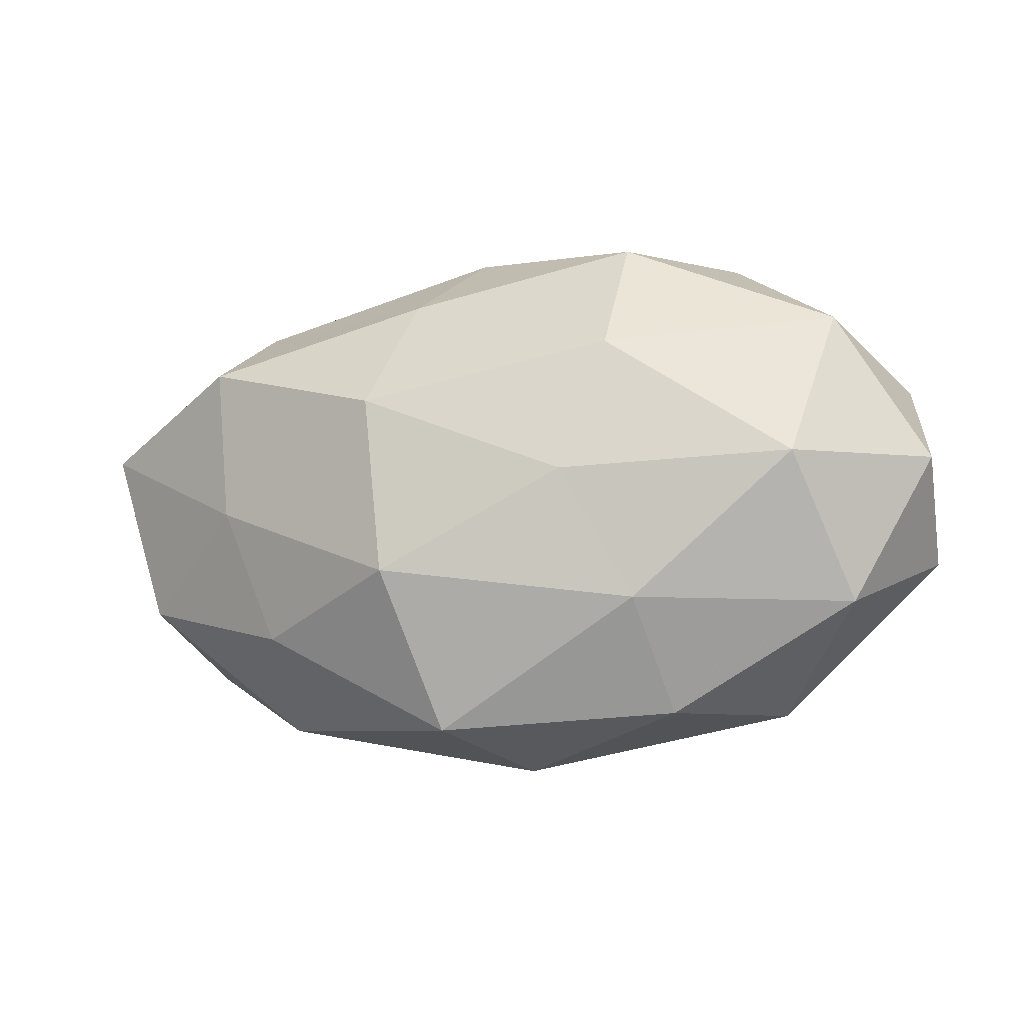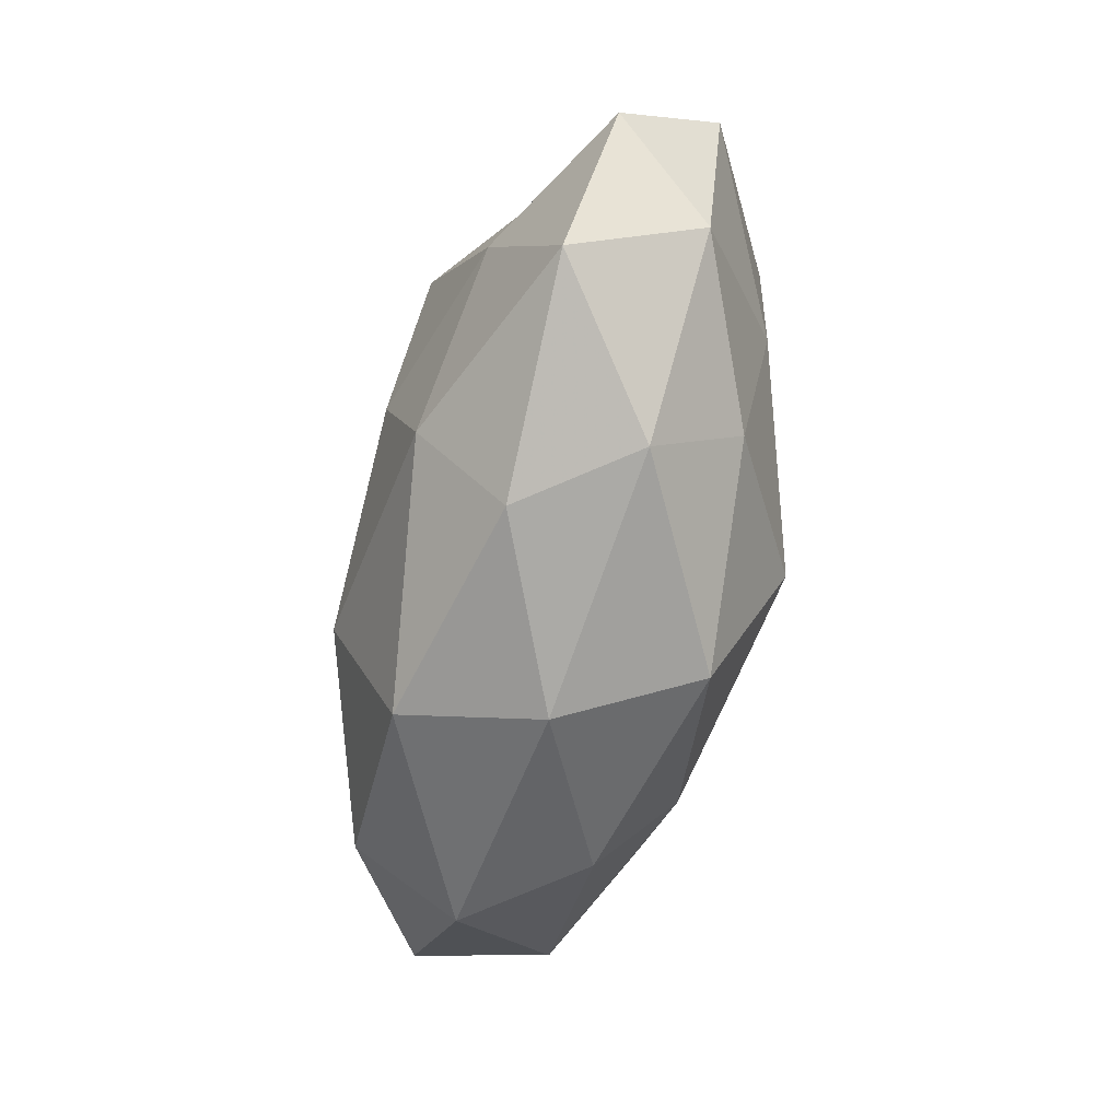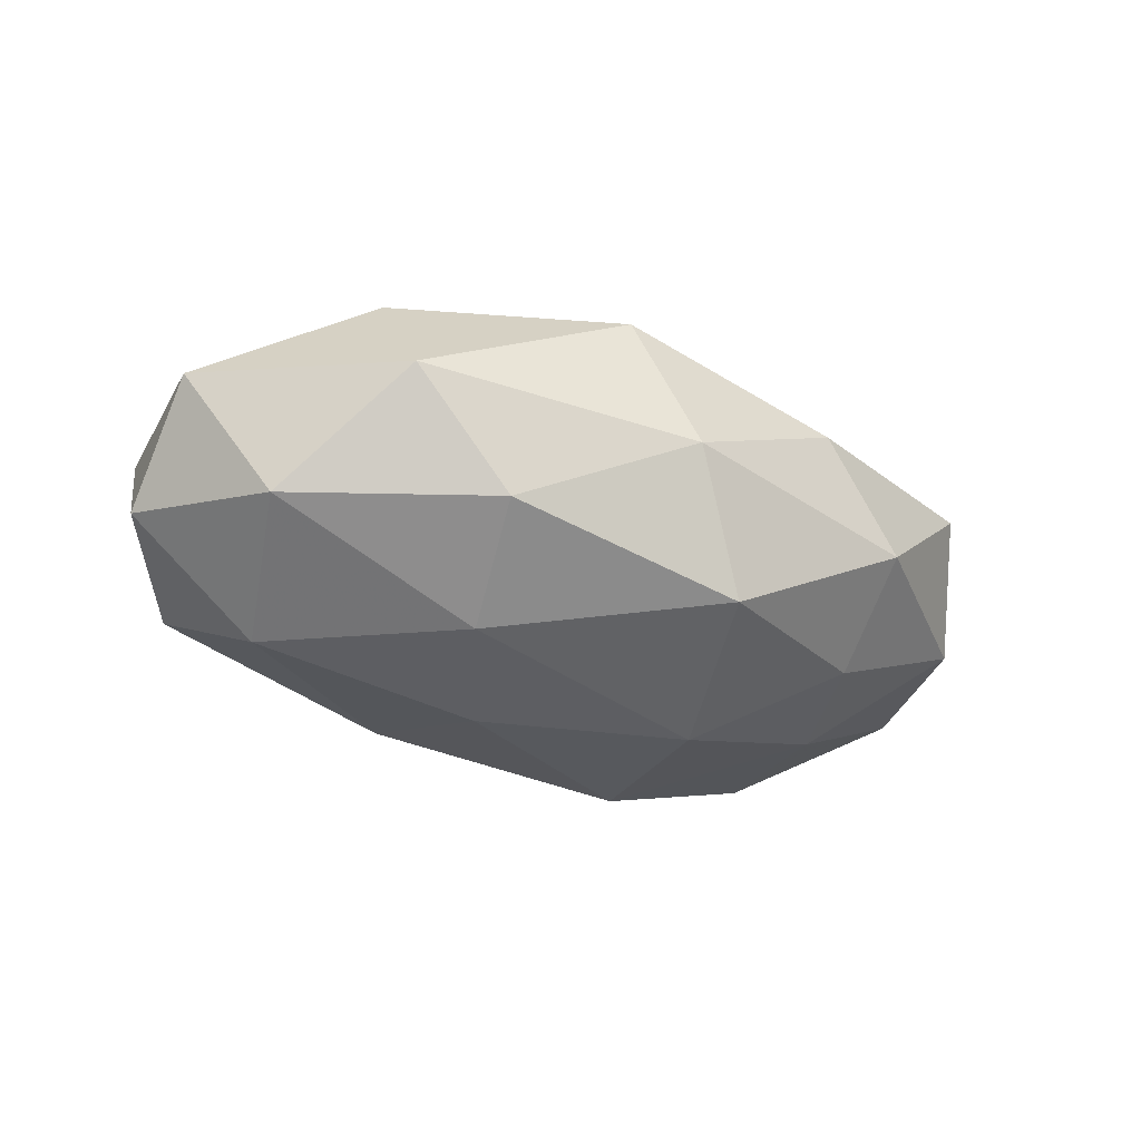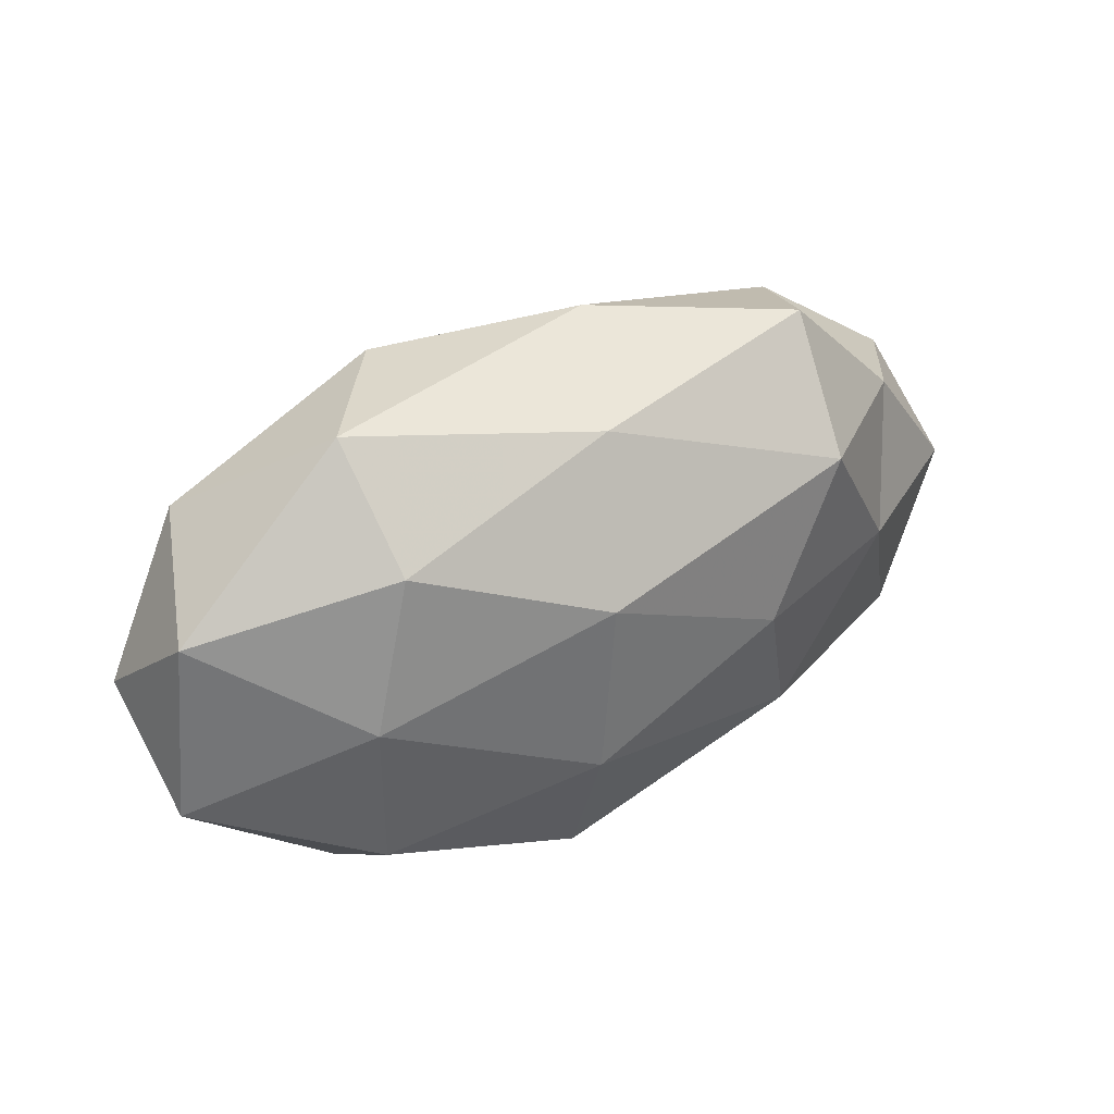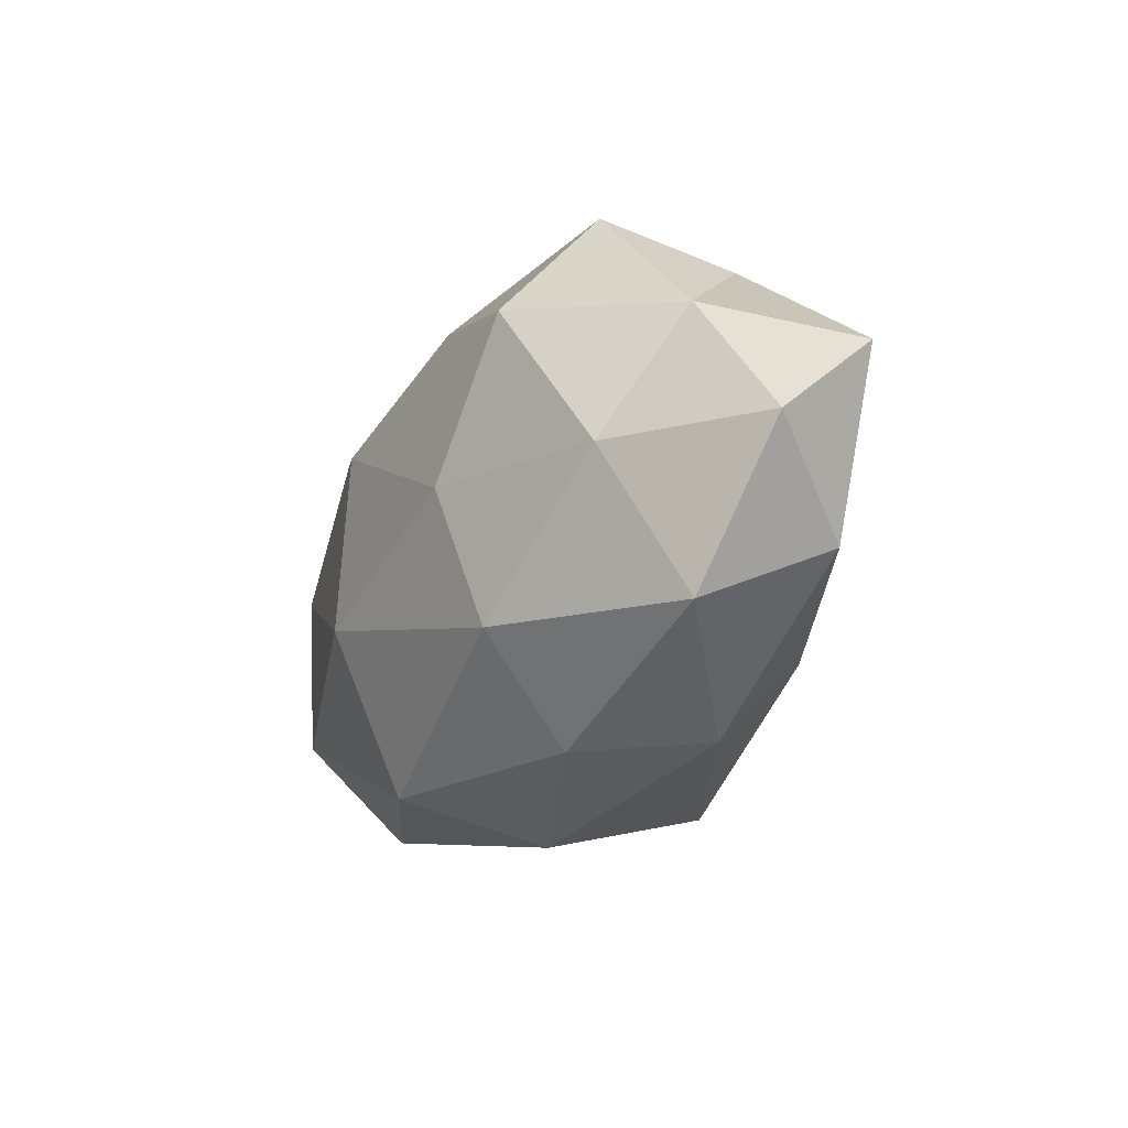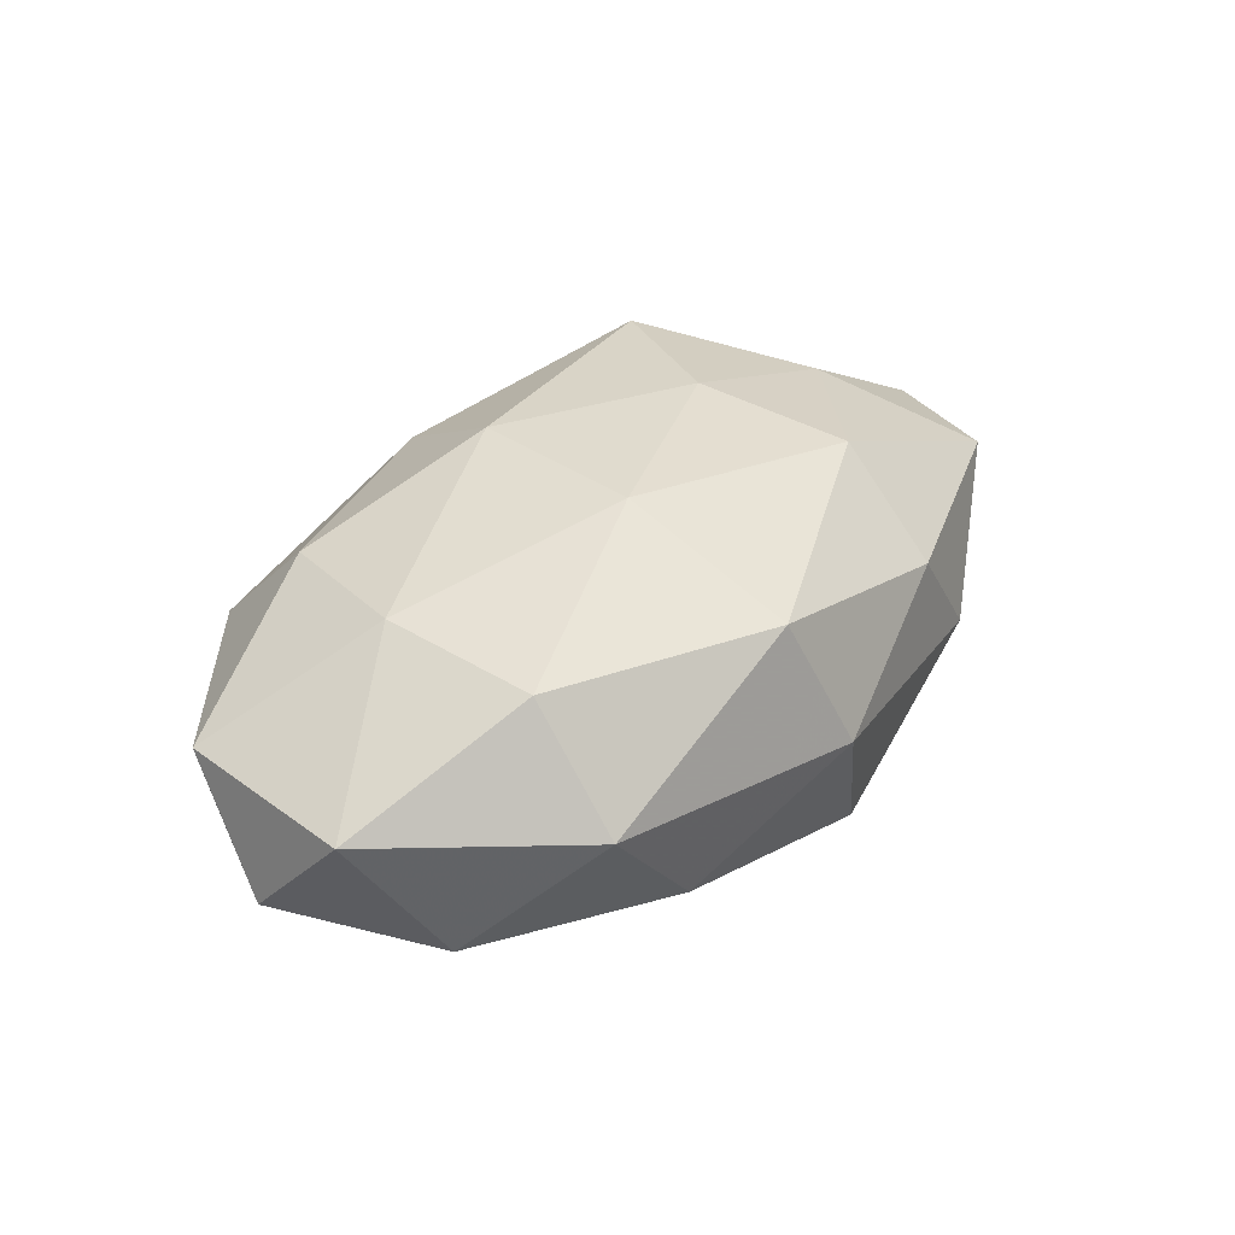
<metadata>
{"format":"obj","ext":"obj","renderer":"f3d","projection":"perspective","resolution":1024,"background":"white","views":[{"elev":-12.4,"azim":-162.5,"up":"+Y"},{"elev":-64.1,"azim":77.8,"up":"+Y"},{"elev":-26.1,"azim":-29.8,"up":"+Z"},{"elev":38.0,"azim":-32.7,"up":"+Y"},{"elev":-19.6,"azim":61.8,"up":"+Y"},{"elev":35.7,"azim":-51.3,"up":"+Z"}]}
</metadata>
<code>
v 0.01633 0.0001846 0.02403
v 0.0391 -0.0009617 0.01616
v -0.006991 0.01202 0.02461
v -0.02879 0.02029 0.01599
v -0.02024 -0.01604 -0.01986
v 0.05646 0.008964 -0.007736
v 0.005315 -0.03115 -0.01672
v -0.007592 -0.0297 0.01686
v 0.02932 -0.01834 -0.01548
v 0.005003 0.0349 -0.001203
v 0.04707 -0.01973 0.009091
v -0.001553 -0.03495 0.0001275
v 0.05791 -0.002053 0.004993
v 0.03465 0.02578 -0.005007
v -0.03395 -0.01752 0.01756
v 0.03518 -0.001868 -0.01805
v 0.02678 0.0183 0.02151
v -0.02962 0.03202 0.00333
v 0.05023 -0.01258 -0.006776
v -0.05184 0.0139 0.006351
v 0.03017 -0.02905 -0.004048
v -0.03439 0.002018 0.01837
v -0.02293 -0.02918 -0.009743
v -0.04448 0.02011 -0.01035
v -0.04573 -0.01614 -0.009239
v 0.01049 -0.01207 -0.0258
v -0.018 0.03134 -0.01123
v -0.009089 -0.009727 0.02517
v 0.01253 0.009719 -0.02622
v -0.05442 -0.009194 0.006844
v -0.04017 0.001079 -0.01926
v -0.01206 -0.000173 -0.02373
v 0.02871 0.03193 0.009535
v -0.001583 0.02874 0.01439
v -0.01725 0.0165 -0.02055
v 0.009579 0.02502 -0.0152
v 0.04518 0.01478 0.007428
v 0.03673 0.01719 -0.01829
v -0.05545 0.002091 -0.006169
v -0.03452 -0.02839 0.004381
v 0.02155 -0.01723 0.02036
v 0.02035 -0.02959 0.009556
f 11 13 2
f 17 1 2
f 3 1 17
f 19 6 13
f 19 13 11
f 16 6 19
f 9 16 19
f 4 18 20
f 9 21 7
f 21 12 7
f 9 19 21
f 19 11 21
f 4 22 3
f 4 20 22
f 7 23 5
f 7 12 23
f 18 24 20
f 5 23 25
f 7 5 26
f 9 7 26
f 9 26 16
f 18 10 27
f 18 27 24
f 3 28 1
f 28 15 8
f 22 28 3
f 22 15 28
f 26 29 16
f 22 30 15
f 20 30 22
f 5 25 31
f 26 5 32
f 26 32 29
f 32 5 31
f 10 33 14
f 4 3 34
f 3 17 34
f 4 34 18
f 34 10 18
f 34 33 10
f 34 17 33
f 24 27 35
f 24 35 31
f 29 32 35
f 31 35 32
f 10 14 36
f 27 10 36
f 36 35 27
f 29 35 36
f 37 2 13
f 13 6 37
f 6 14 37
f 17 2 37
f 37 14 33
f 33 17 37
f 6 38 14
f 16 38 6
f 16 29 38
f 36 14 38
f 38 29 36
f 20 24 39
f 20 39 30
f 30 39 25
f 39 24 31
f 31 25 39
f 12 8 40
f 40 8 15
f 23 12 40
f 40 25 23
f 15 30 40
f 30 25 40
f 41 2 1
f 11 2 41
f 1 28 41
f 28 8 41
f 12 42 8
f 21 11 42
f 21 42 12
f 41 8 42
f 42 11 41

</code>
